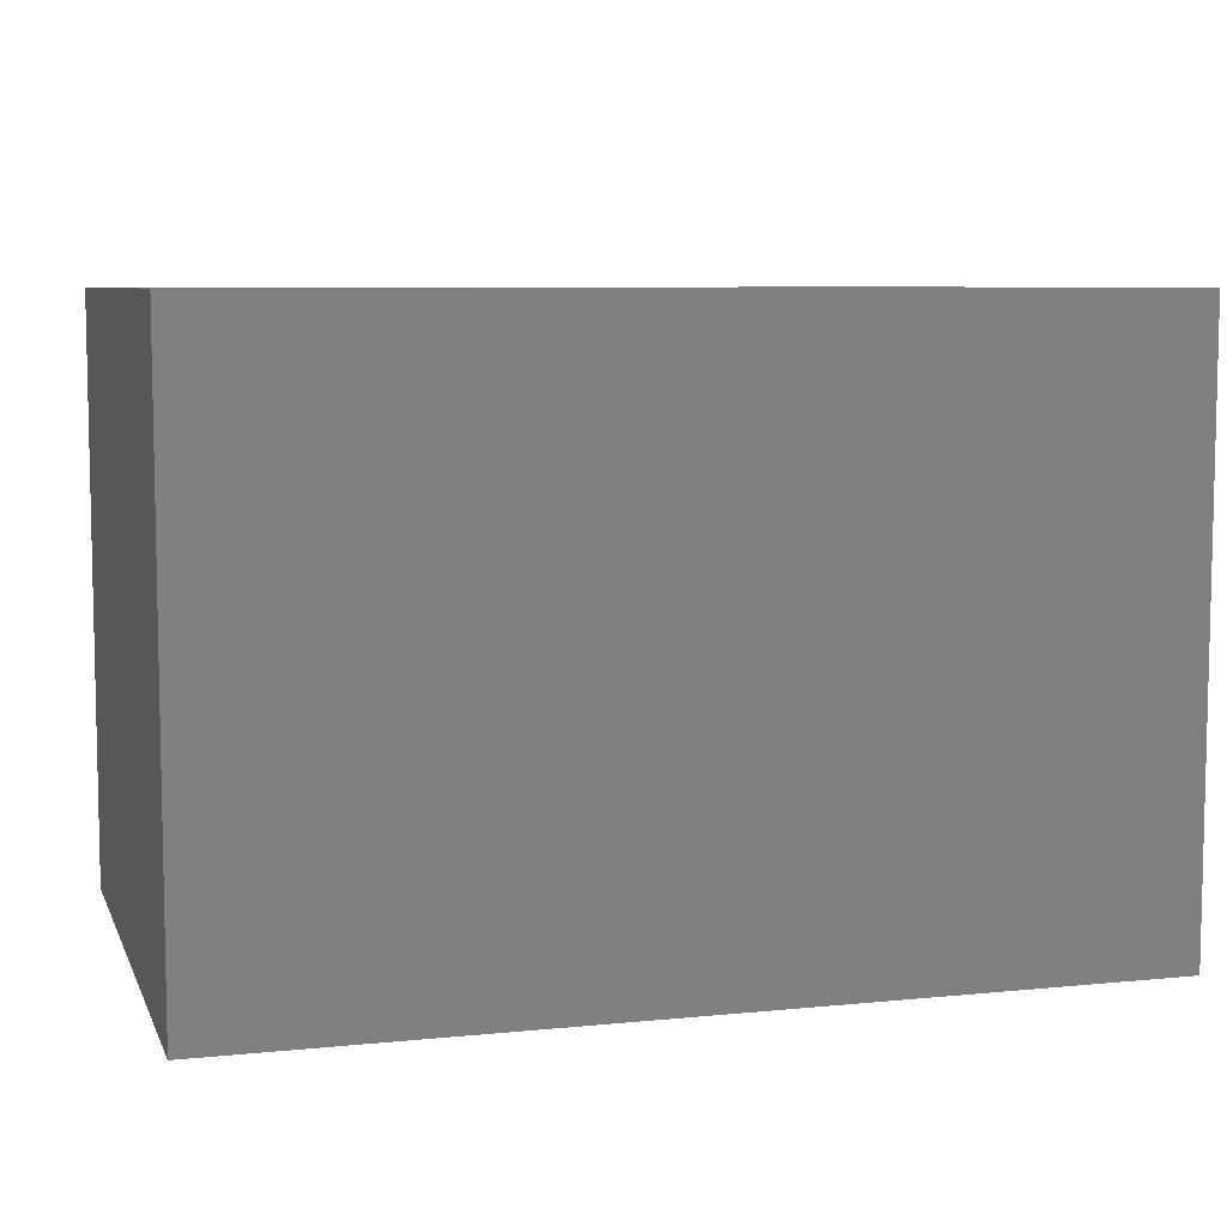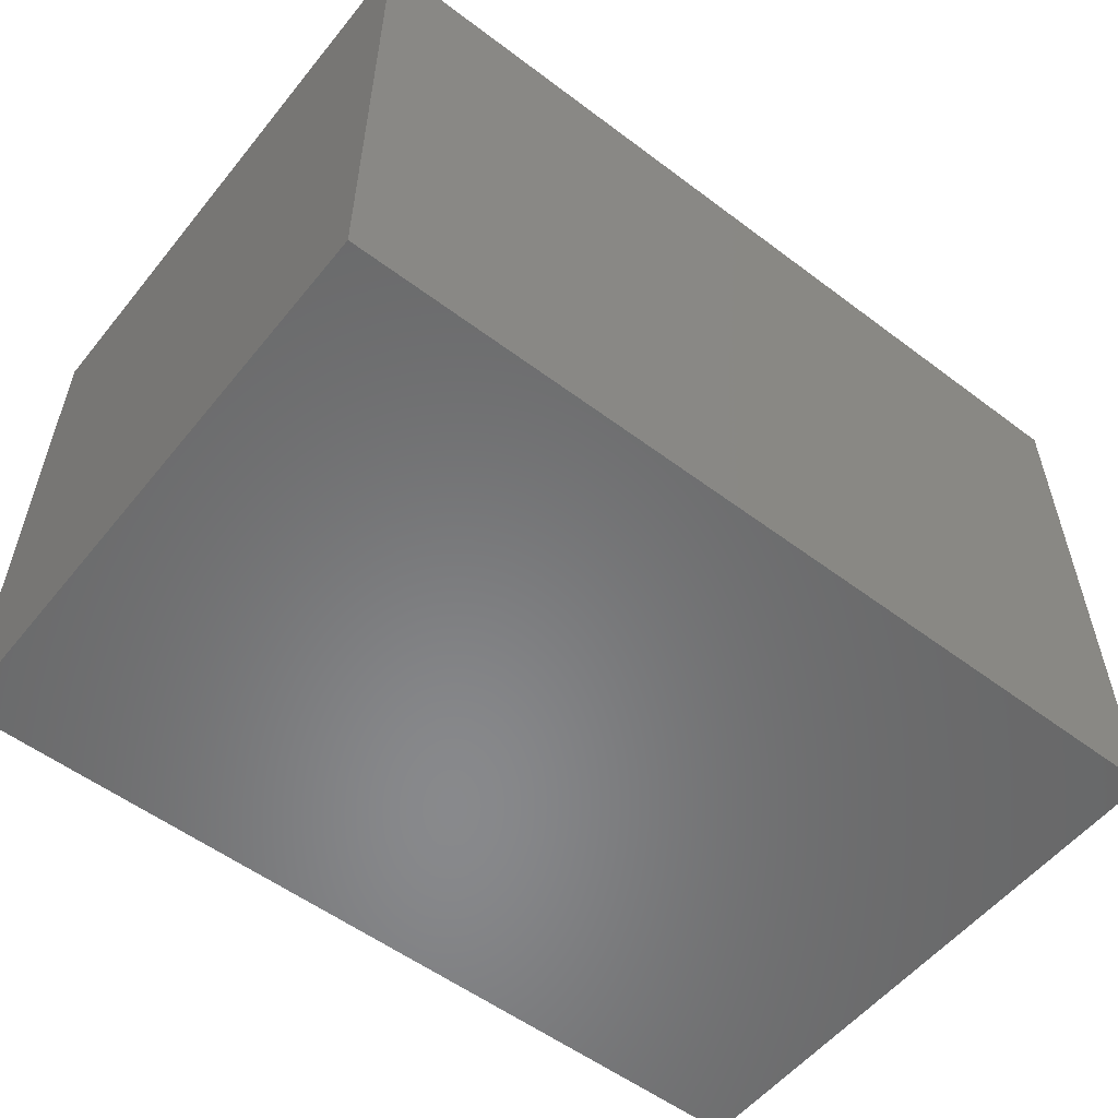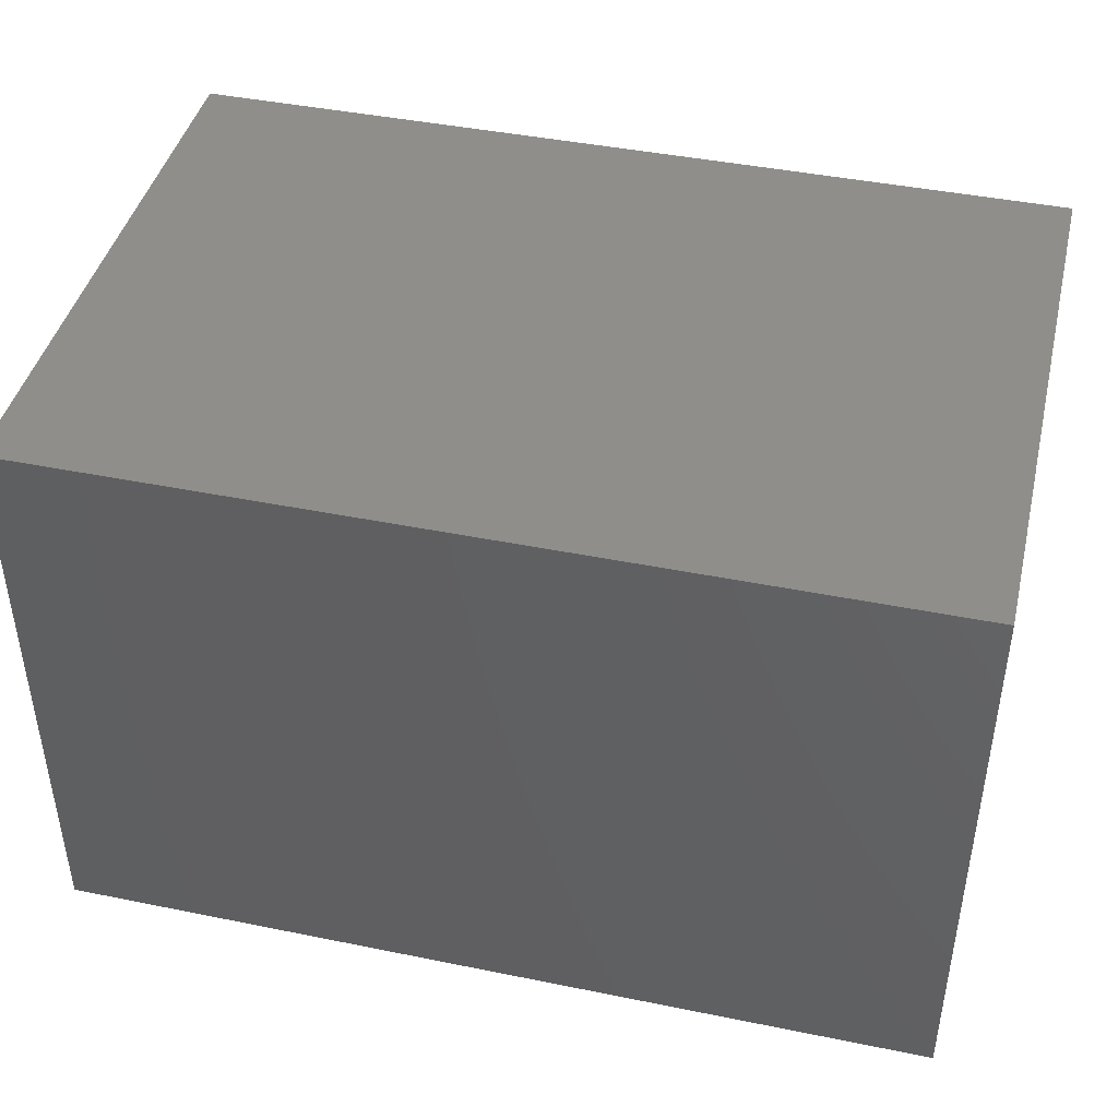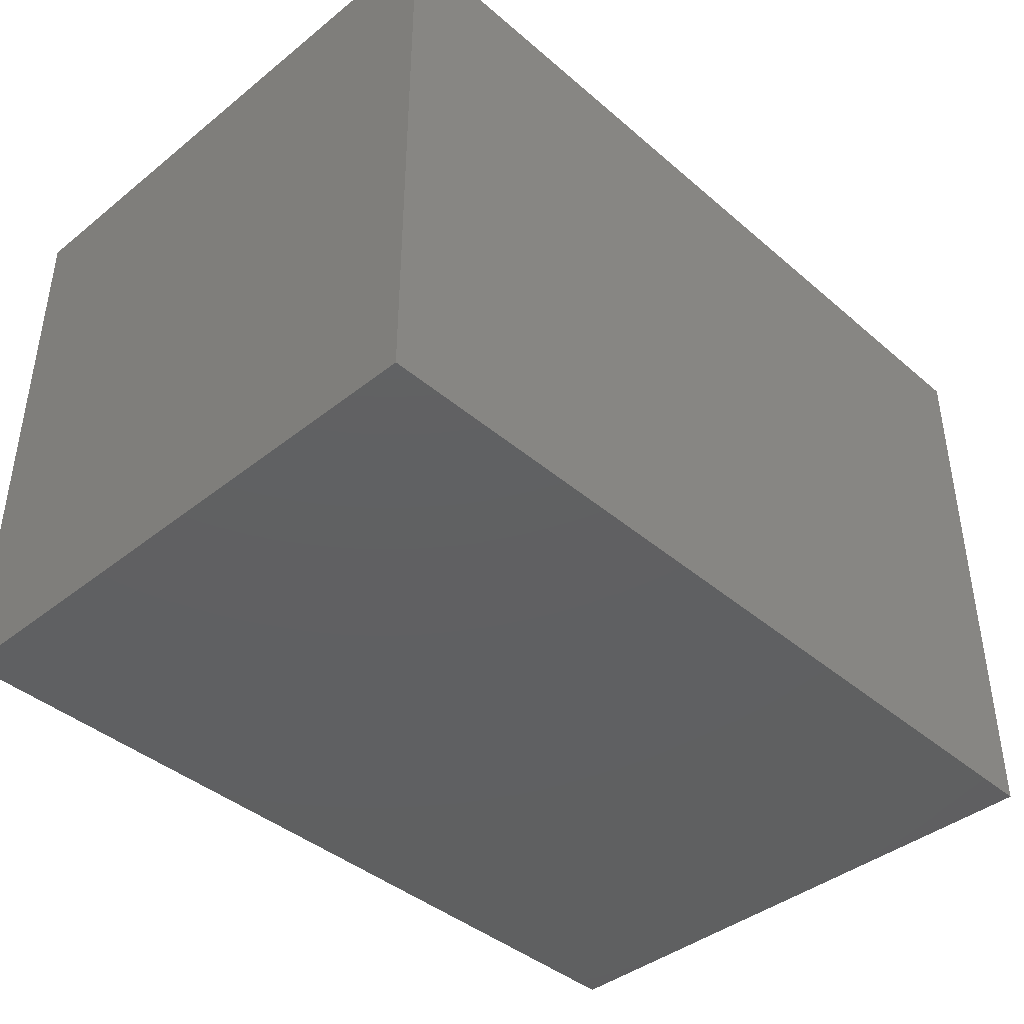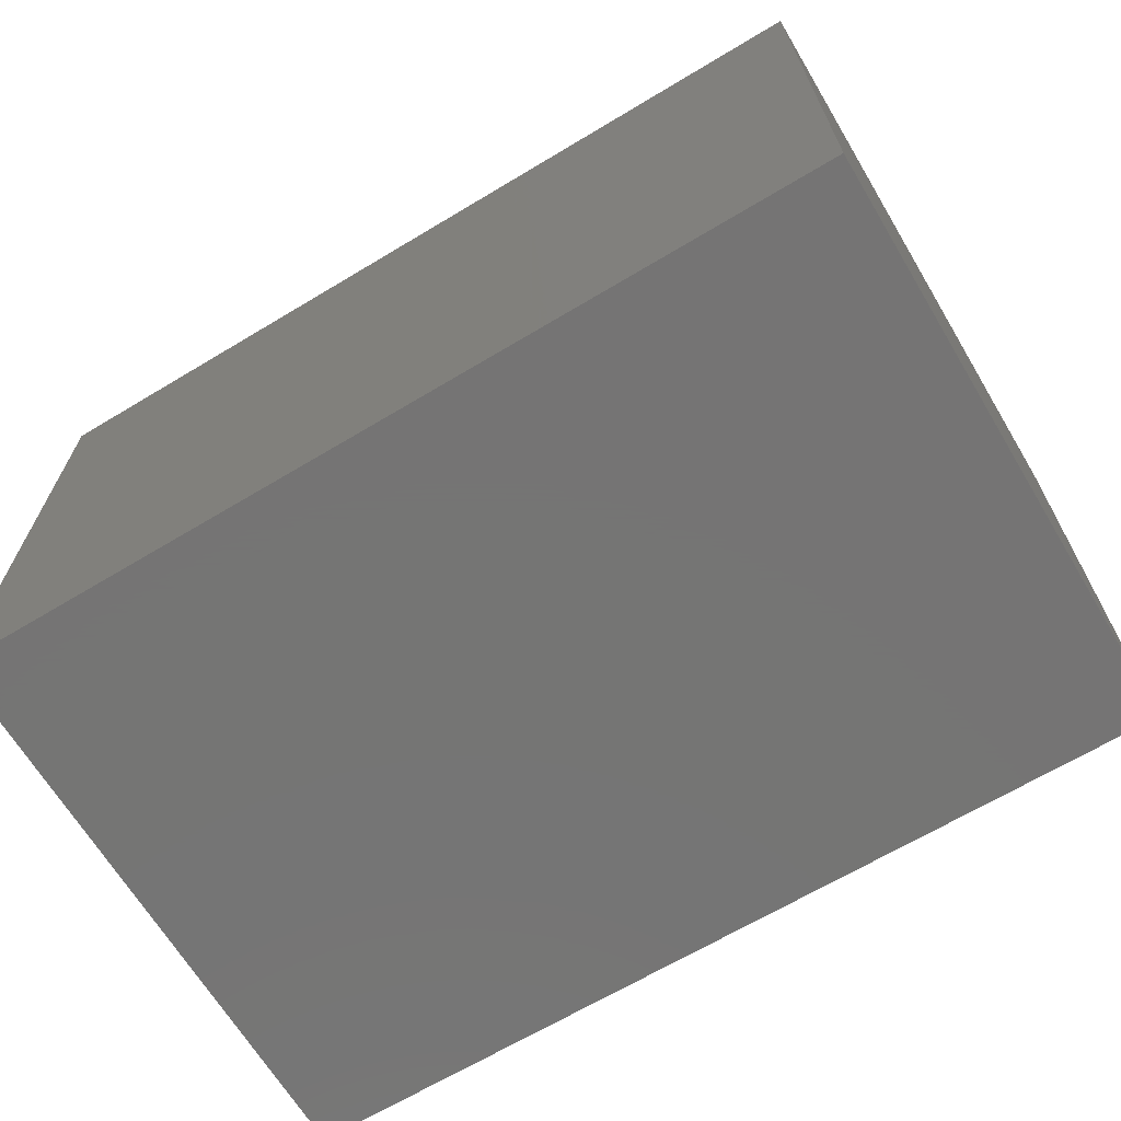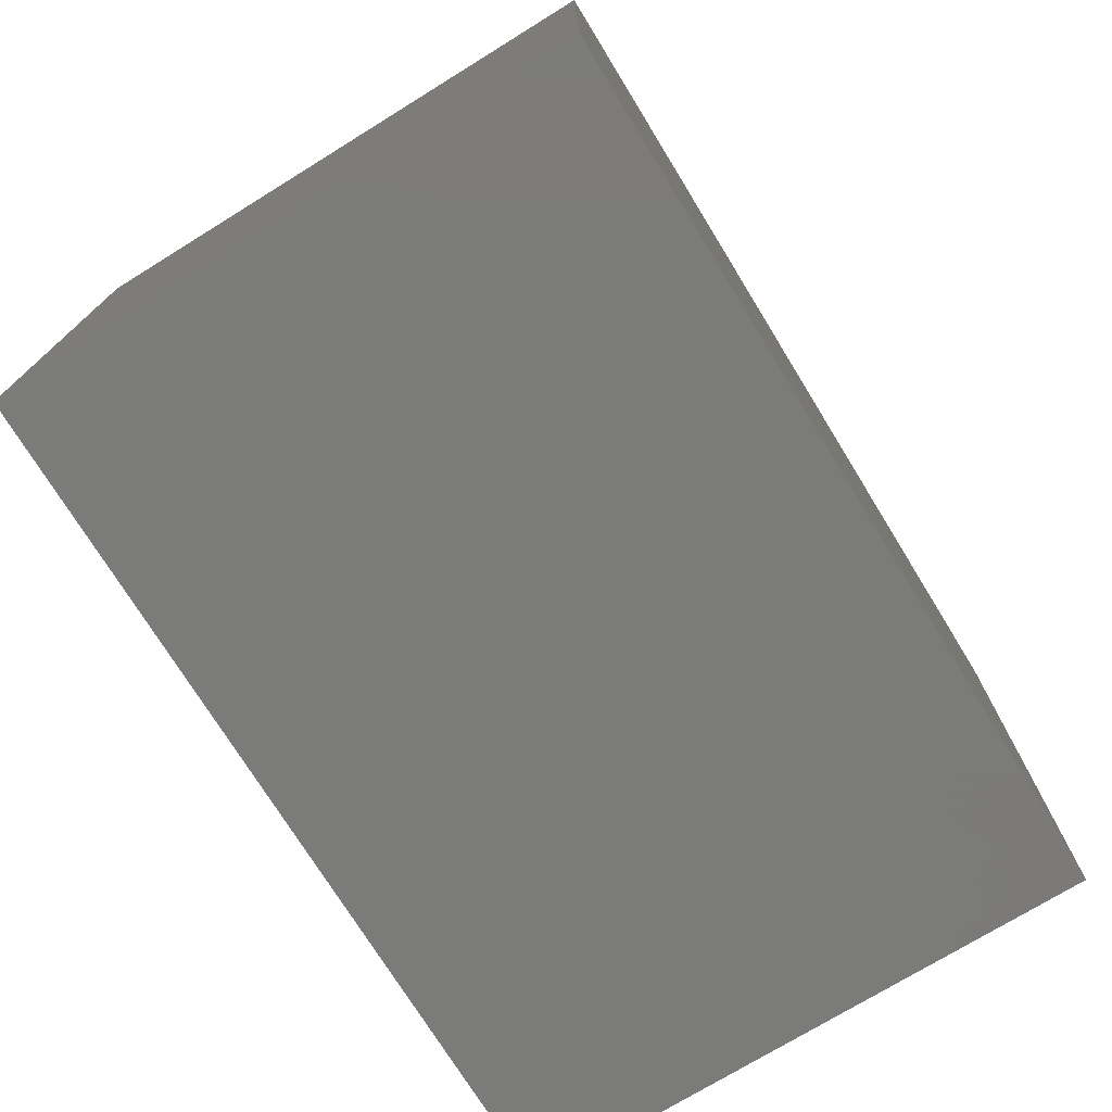
<metadata>
{"format":"stl","ext":"stl","renderer":"f3d","projection":"perspective","resolution":1024,"background":"white","views":[{"elev":7.3,"azim":163.9,"up":"+Y"},{"elev":-55.2,"azim":-38.4,"up":"+Z"},{"elev":43.3,"azim":-166.5,"up":"+Z"},{"elev":-41.2,"azim":-46.0,"up":"+Z"},{"elev":-67.0,"azim":-149.0,"up":"+Y"},{"elev":-74.0,"azim":121.6,"up":"+Y"}]}
</metadata>
<code>
# stl→obj: 8 verts, 12 faces
v 0 0 0
v 0 0 1
v 0 1 1
v 0 1 0
v 1.5 1 0
v 1.5 0 0
v 1.5 0 1
v 1.5 1 1
f 1 2 3
f 1 4 5
f 1 3 4
f 1 6 7
f 1 7 2
f 1 5 6
f 2 7 8
f 2 8 3
f 4 3 8
f 4 8 5
f 6 5 7
f 7 5 8

</code>
